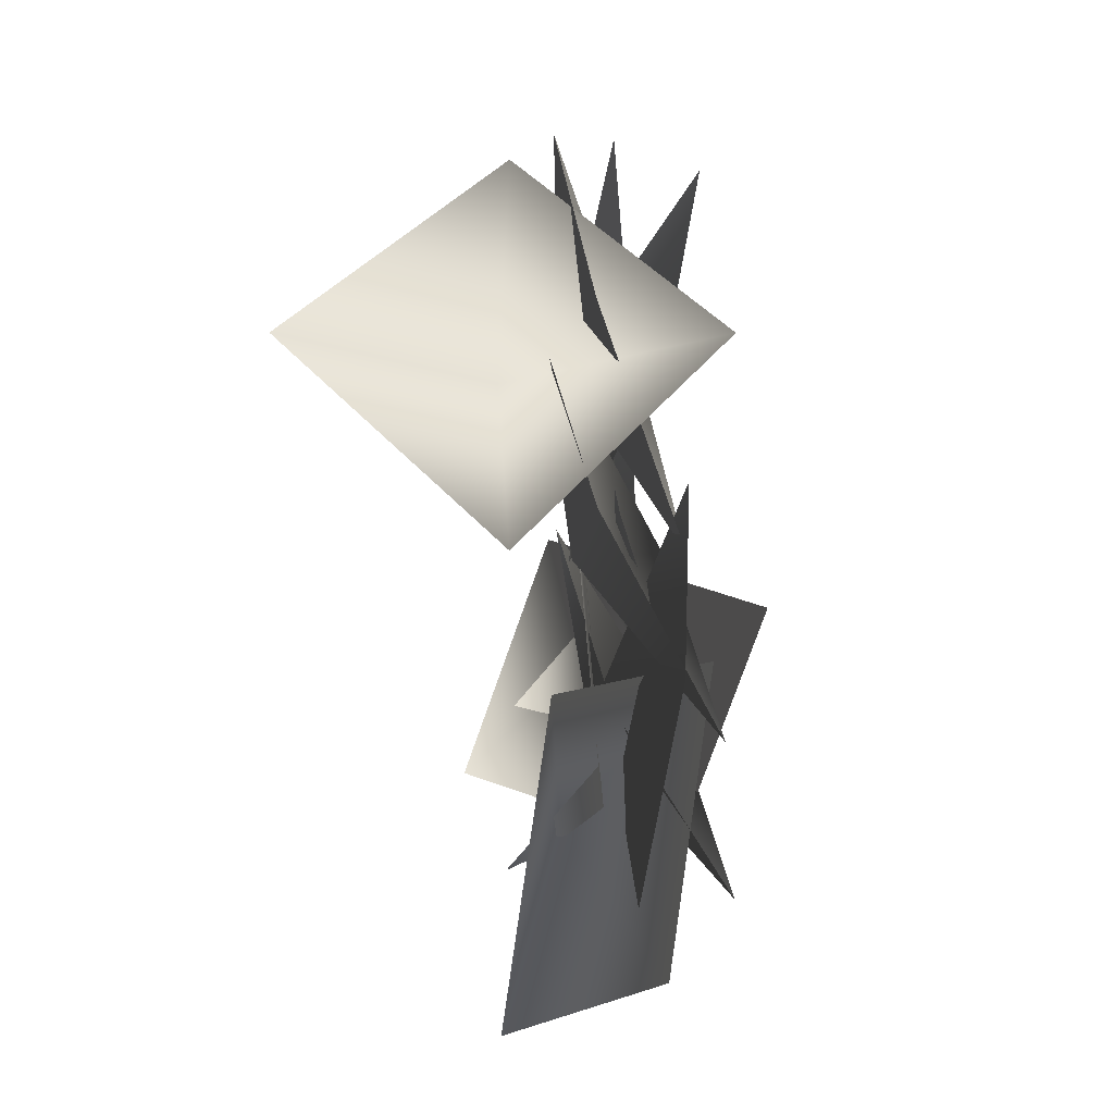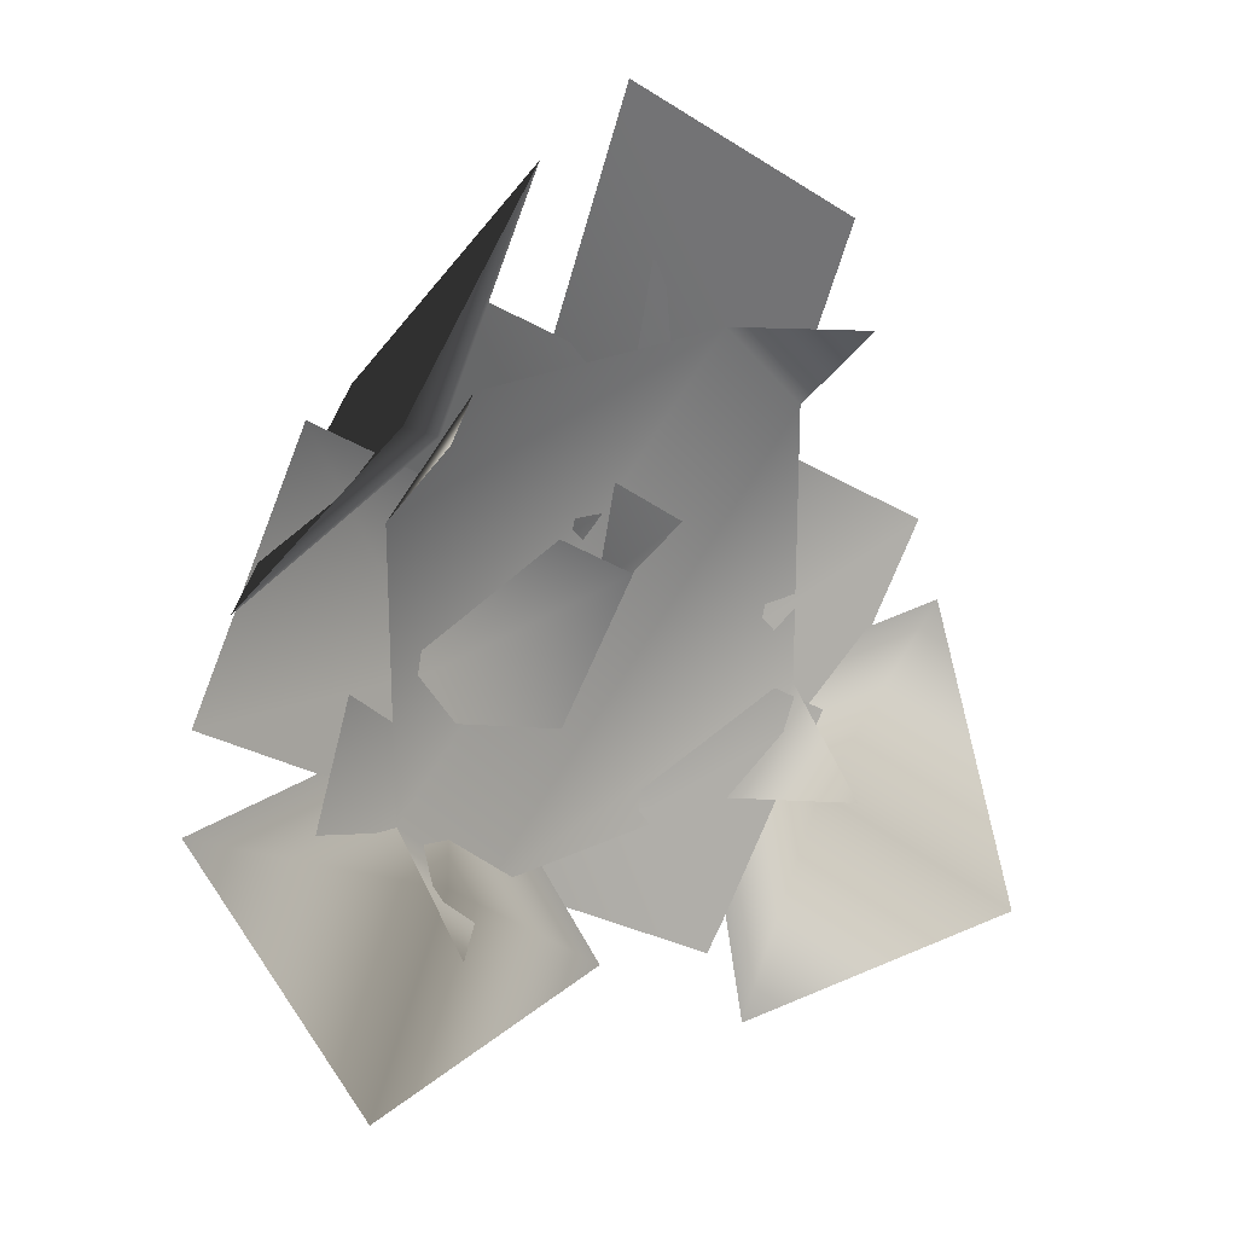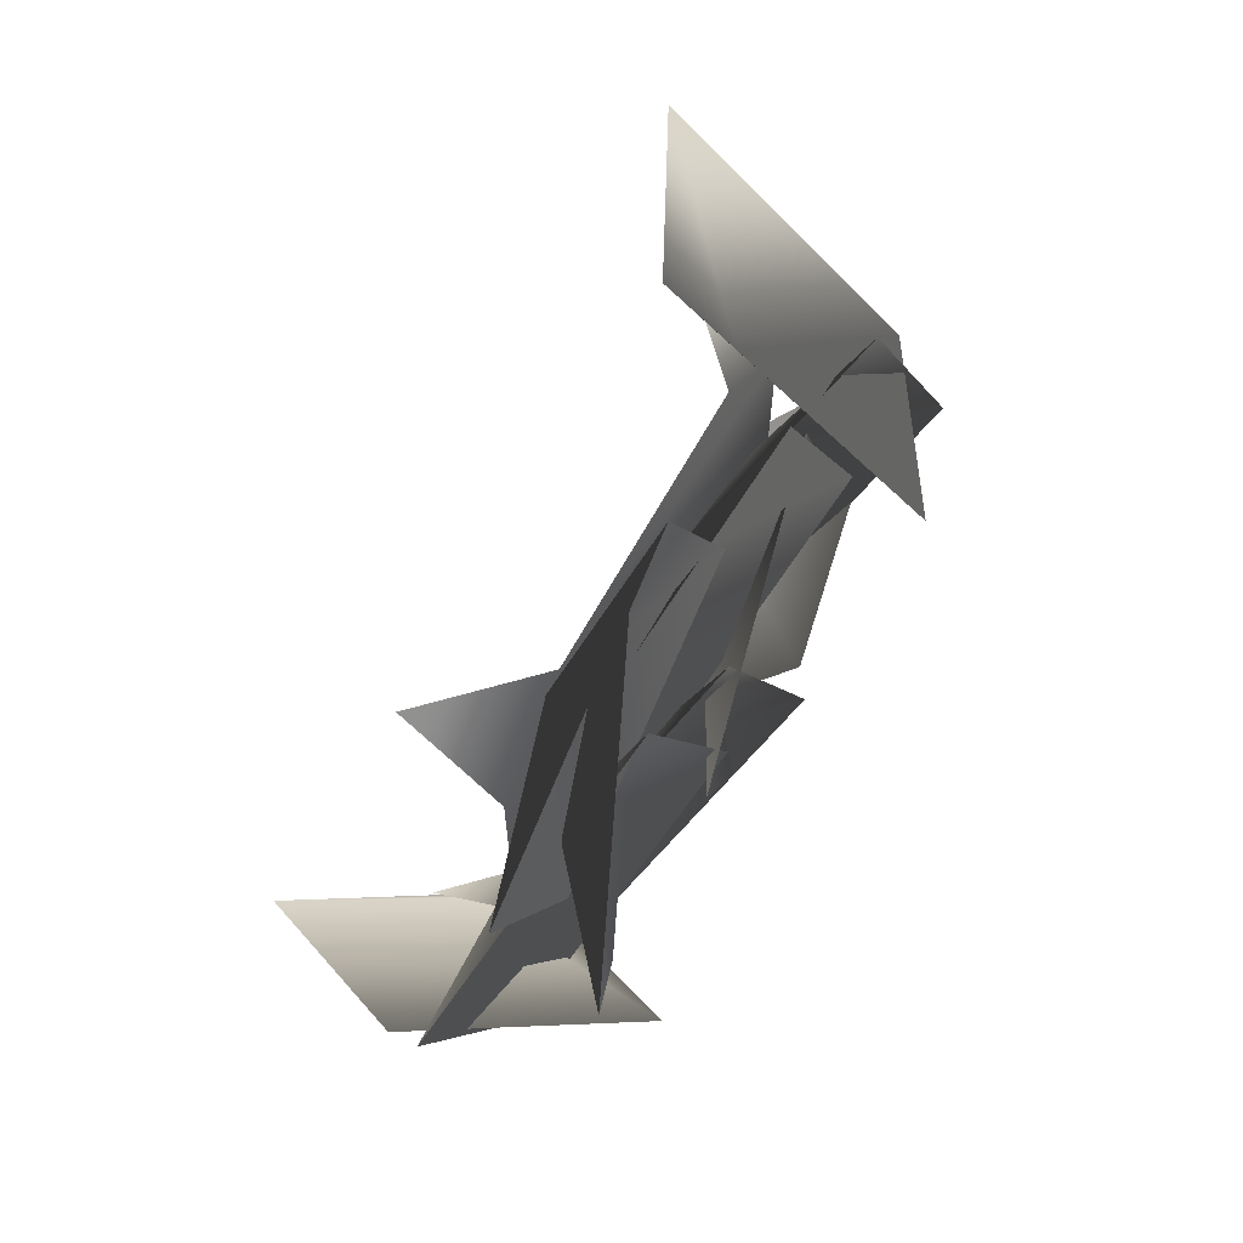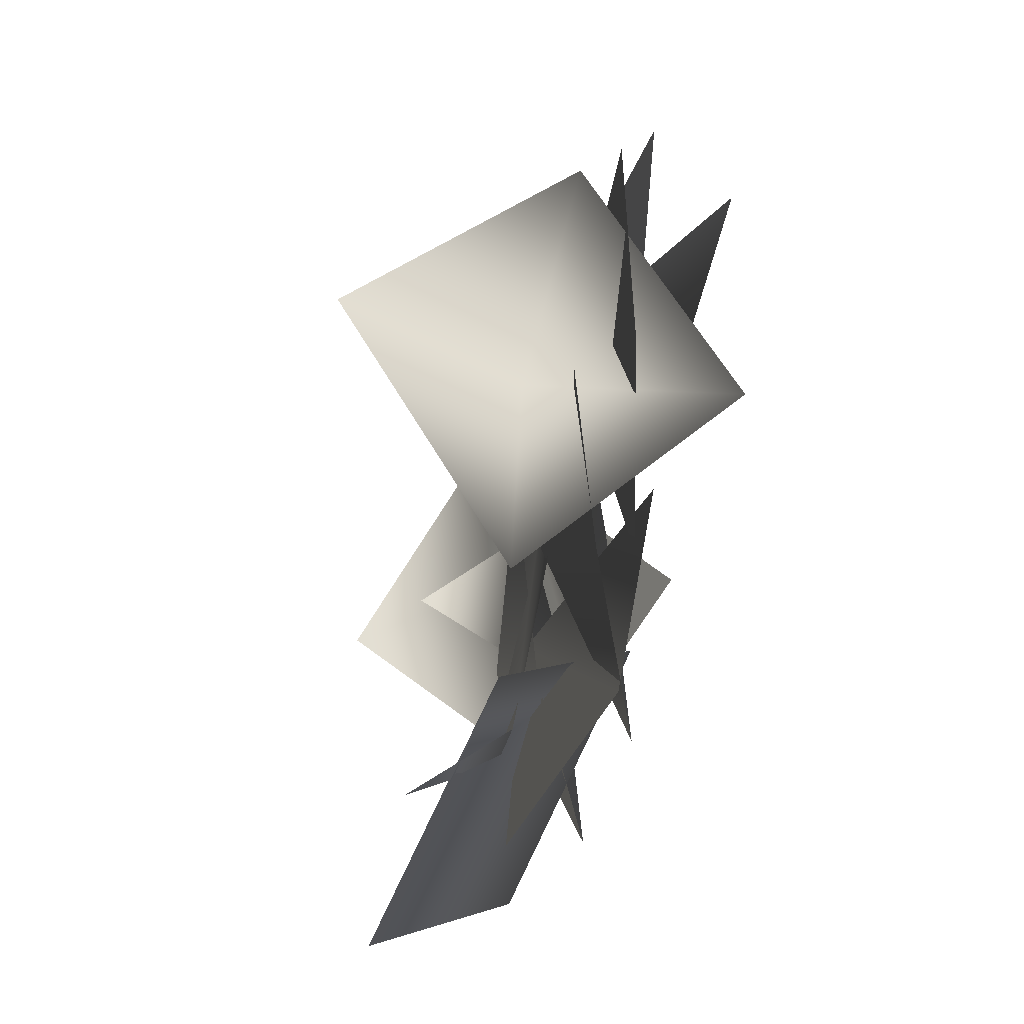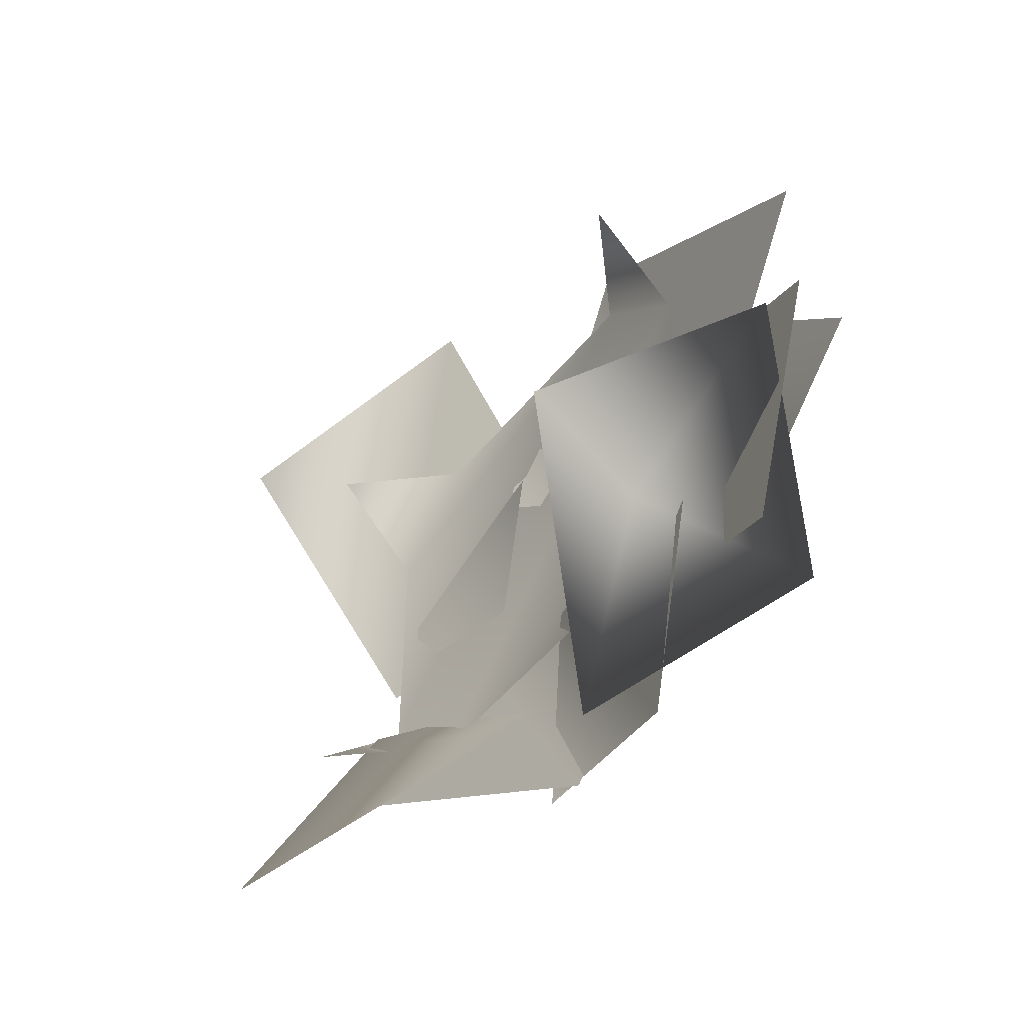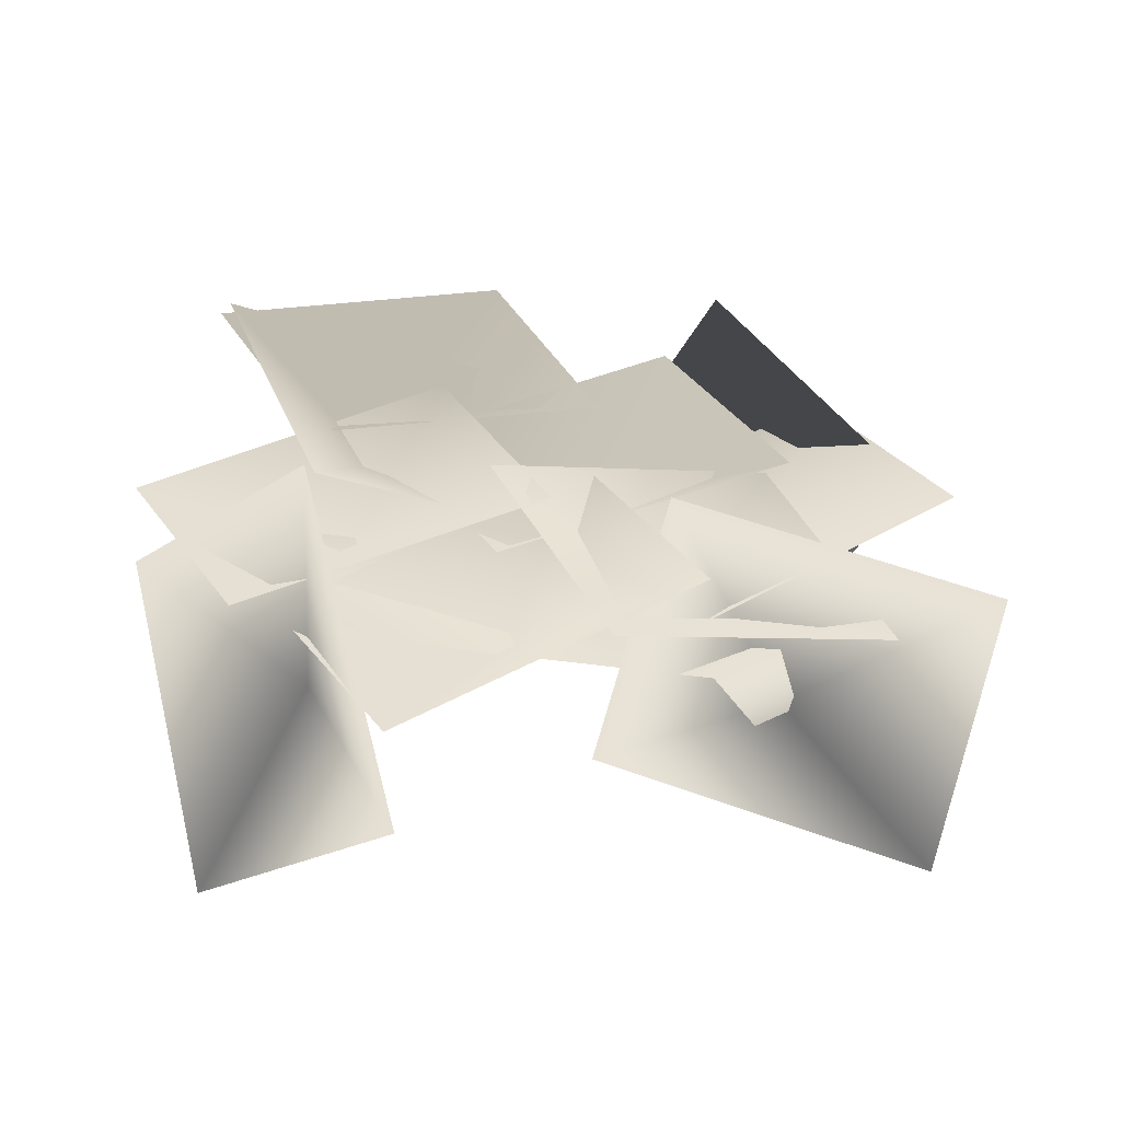
<metadata>
{"format":"obj","ext":"obj","renderer":"f3d","projection":"perspective","resolution":1024,"background":"white","views":[{"elev":-74.5,"azim":95.3,"up":"+Z"},{"elev":23.2,"azim":-39.8,"up":"+Z"},{"elev":67.1,"azim":119.2,"up":"+Z"},{"elev":-67.3,"azim":79.6,"up":"+Z"},{"elev":-52.6,"azim":51.8,"up":"+Z"},{"elev":-61.4,"azim":172.5,"up":"+Z"}]}
</metadata>
<code>
v  6.856 10.11 2.302
v  5.633 10.38 -0.3257
v  4.621 9.959 1.867
v  2.7 11.05 1.316
v  3.862 10.79 4.176
v  1.06 12.01 4.541
v  -1.187 10.74 3.195
v  0.4765 9.814 4.741
v  -0.9909 8.29 5.584
v  1.399 9.526 7.12
v  1.552 11.24 1.259
v  2.138 9.651 -1.111
v  0.2448 9.554 0.4436
v  -1.195 8.86 -1.179
v  -1.97 10.5 1.33
v  6.399 10.74 5.488
v  5.145 10.7 2.861
v  4.274 10.03 5.053
v  2.139 10.6 4.502
v  3.33 10.64 7.362
v  4.398 10.2 3.855
v  3.165 10.43 1.228
v  2.169 9.969 3.42
v  0.2101 10.99 2.869
v  1.38 10.77 5.729
v  2.631 9.739 2.906
v  1.461 10.19 0.2783
v  0.3981 9.92 2.471
v  -1.343 11.28 1.92
v  -0.2321 10.85 4.78
v  5.262 9.816 0.6755
v  4.079 10.23 -1.952
v  3.025 9.928 0.2406
v  1.243 11.23 -0.3104
v  2.366 10.84 2.55
v  5.084 11.66 0.221
v  6.729 9.664 1.567
v  4.845 9.395 0.0209
v  5.671 7.447 -0.822
v  3.88 9.455 -2.358
v  6.17 11.59 3.837
v  5.026 11.08 1.209
v  4.474 10.13 3.402
v  2.283 9.846 2.851
v  3.369 10.33 5.711
v  3.336 11.15 1.678
v  2.109 10.89 -0.9493
v  1.37 10.08 1.243
v  -0.8319 10.26 0.6923
v  0.3329 10.51 3.552
g mazeCapCrossSectionSmall_leafs
f 1 2 3
f 2 4 3
f 4 5 3
f 5 1 3
f 6 7 8
f 7 9 8
f 9 10 8
f 10 6 8
f 11 12 13
f 12 14 13
f 14 15 13
f 15 11 13
f 16 17 18
f 17 19 18
f 19 20 18
f 20 16 18
f 21 22 23
f 22 24 23
f 24 25 23
f 25 21 23
f 26 27 28
f 27 29 28
f 29 30 28
f 30 26 28
f 31 32 33
f 32 34 33
f 34 35 33
f 35 31 33
f 36 37 38
f 37 39 38
f 39 40 38
f 40 36 38
f 41 42 43
f 42 44 43
f 44 45 43
f 45 41 43
f 46 47 48
f 47 49 48
f 49 50 48
f 50 46 48
v  0 10 1
v  1 10 -0
v  0 9 -0
v  4 10 -0
v  5 10 1
v  5 9 -0
v  4 10 5
v  5 10 4
v  5 9 5
v  1 10 5
v  0 10 4
v  0 9 5
g mazeCapCrossSectionSmall_base
f 51 52 53
f 54 55 56
f 52 51 57 58
f 58 57 59
f 60 61 62
f 61 60 57 51
f 55 54 52 58

</code>
